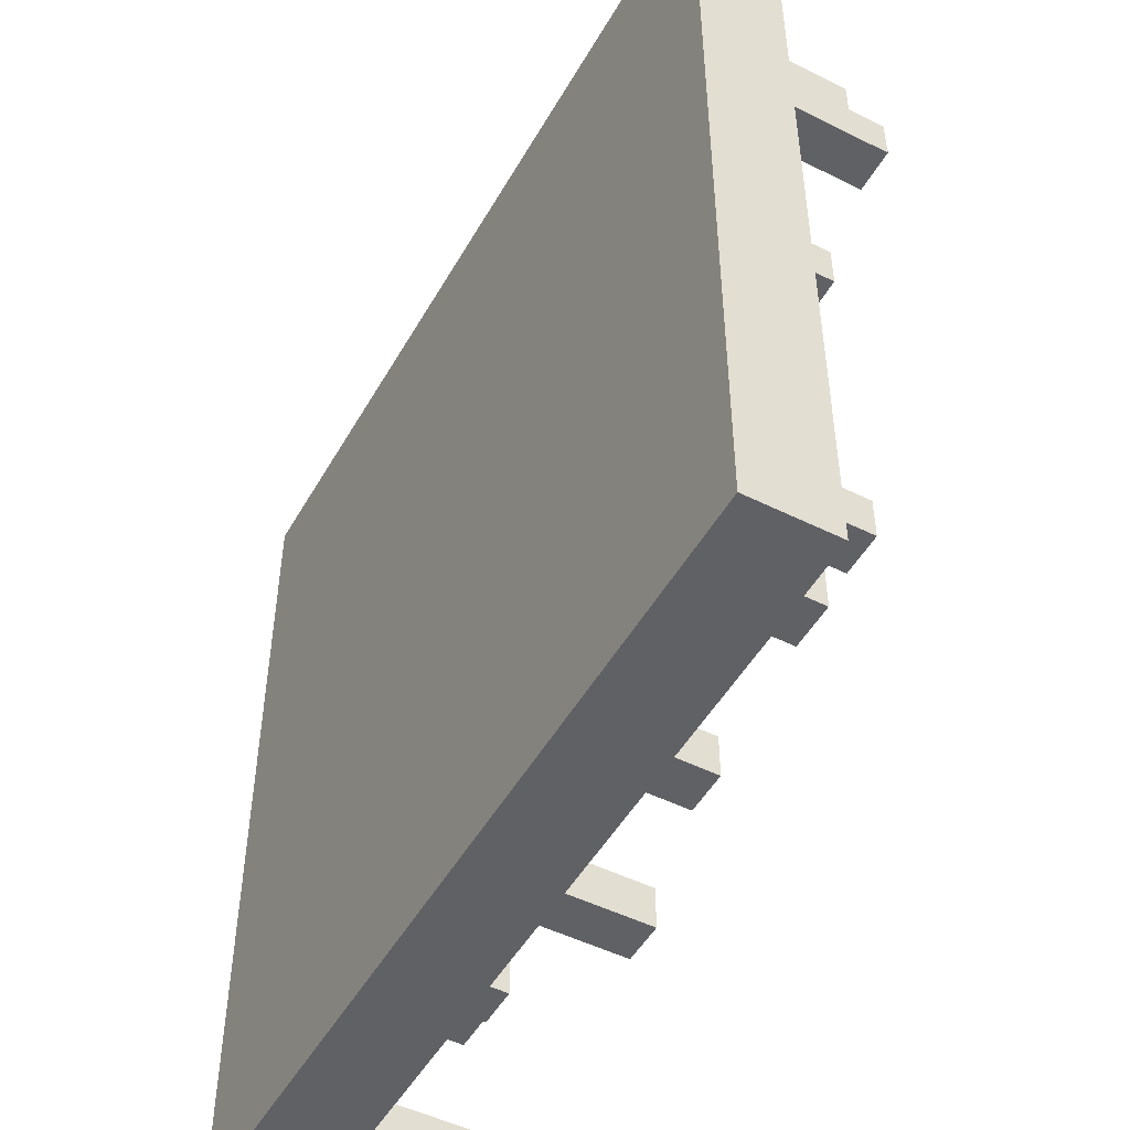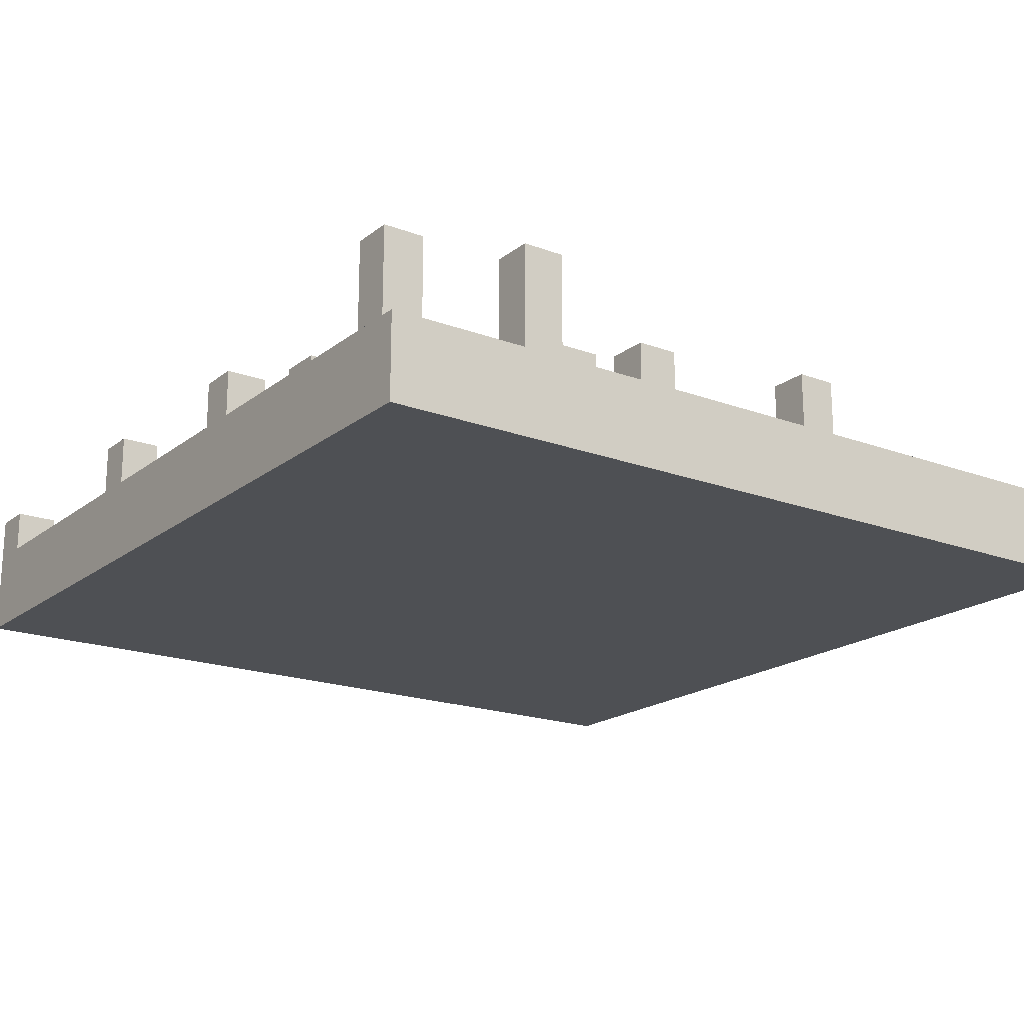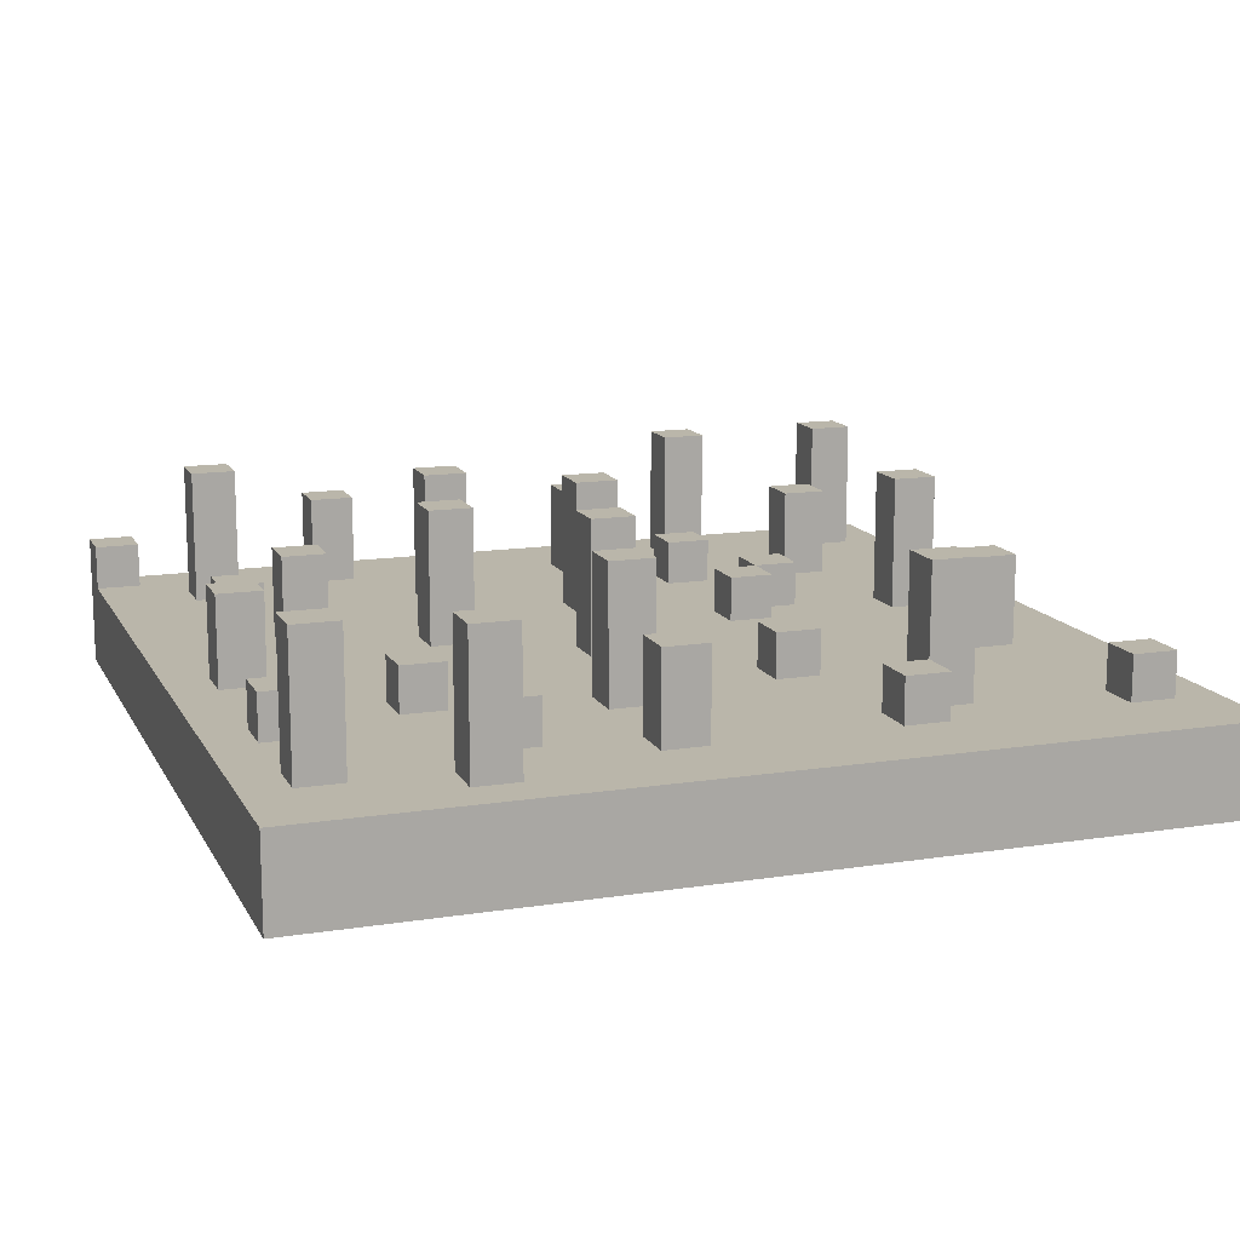
<metadata>
{"format":"obj","ext":"obj","renderer":"f3d","projection":"perspective","resolution":1024,"background":"white","views":[{"elev":-49.6,"azim":61.2,"up":"+Z"},{"elev":-19.0,"azim":54.8,"up":"+Y"},{"elev":13.8,"azim":70.6,"up":"+Y"}]}
</metadata>
<code>
g Grass-2
v -10 0 10
v -10 0 -10
v -10 1 10
v -10 1 -10
v -10 2 9
v -10 2 -10
v -10 3 10
v -10 3 9
v -9 2 5
v -9 2 4
v -9 2 2
v -9 2 1
v -9 2 -4
v -9 2 -5
v -9 2 -8
v -9 2 -9
v -9 3 2
v -9 3 1
v -9 4 5
v -9 4 4
v -9 5 -4
v -9 5 -5
v -9 5 -8
v -9 5 -9
v -8 2 8
v -8 2 7
v -8 2 -1
v -8 2 -2
v -8 4 -1
v -8 4 -2
v -8 5 8
v -8 5 7
v -6 2 3
v -6 2 2
v -6 2 -3
v -6 2 -4
v -6 2 -6
v -6 2 -7
v -6 3 -3
v -6 3 -4
v -6 4 -6
v -6 4 -7
v -6 5 3
v -6 5 2
v -5 2 8
v -5 2 7
v -5 3 8
v -5 3 7
v -4 2 -0
v -4 2 -1
v -4 5 -0
v -4 5 -1
v -3 2 7
v -3 2 6
v -3 2 -4
v -3 2 -5
v -3 3 -4
v -3 3 -5
v -3 4 7
v -3 4 6
v -2 2 4
v -2 2 3
v -2 2 -3
v -2 2 -4
v -2 2 -7
v -2 2 -8
v -2 3 -3
v -2 3 -4
v -2 5 4
v -2 5 3
v -2 5 -7
v -2 5 -8
v 0 2 9
v 0 2 8
v 0 2 1
v 0 2 -0
v 0 4 9
v 0 4 8
v 0 5 1
v 0 5 -0
v 2 2 -6
v 2 2 -7
v 2 2 -8
v 2 3 -6
v 2 3 -7
v 2 4 -7
v 2 4 -8
v 3 2 6
v 3 2 5
v 3 2 -2
v 3 2 -3
v 3 3 6
v 3 3 5
v 3 3 -2
v 3 3 -3
v 4 2 9
v 4 2 8
v 4 2 2
v 4 2 1
v 4 3 9
v 4 3 8
v 4 5 2
v 4 5 1
v 6 2 5
v 6 2 4
v 6 2 -4
v 6 2 -5
v 6 3 5
v 6 3 4
v 6 5 -4
v 6 5 -5
v 7 2 9
v 7 2 8
v 7 2 2
v 7 2 1
v 7 2 -3
v 7 2 -4
v 7 2 -8
v 7 2 -9
v 7 3 -3
v 7 3 -4
v 7 3 -8
v 7 3 -9
v 7 4 2
v 7 4 1
v 7 5 9
v 7 5 8
v 8 2 6
v 8 2 5
v 8 5 6
v 8 5 5
v -9 2 10
v -9 2 9
v -9 3 10
v -9 3 9
v -8 2 5
v -8 2 4
v -8 2 2
v -8 2 1
v -8 2 -4
v -8 2 -5
v -8 2 -8
v -8 2 -9
v -8 3 2
v -8 3 1
v -8 4 5
v -8 4 4
v -8 5 -4
v -8 5 -5
v -8 5 -8
v -8 5 -9
v -7 2 8
v -7 2 7
v -7 2 -1
v -7 2 -2
v -7 4 -1
v -7 4 -2
v -7 5 8
v -7 5 7
v -5 2 3
v -5 2 2
v -5 2 -3
v -5 2 -4
v -5 2 -6
v -5 2 -7
v -5 3 -3
v -5 3 -4
v -5 4 -6
v -5 4 -7
v -5 5 3
v -5 5 2
v -4 2 8
v -4 2 7
v -4 3 8
v -4 3 7
v -3 2 -0
v -3 2 -1
v -3 5 -0
v -3 5 -1
v -2 2 7
v -2 2 6
v -2 2 -4
v -2 2 -5
v -2 3 -4
v -2 3 -5
v -2 4 7
v -2 4 6
v -1 2 4
v -1 2 3
v -1 2 -3
v -1 2 -4
v -1 2 -7
v -1 2 -8
v -1 3 -3
v -1 3 -4
v -1 5 4
v -1 5 3
v -1 5 -7
v -1 5 -8
v 1 2 9
v 1 2 8
v 1 2 1
v 1 2 -0
v 1 4 9
v 1 4 8
v 1 5 1
v 1 5 -0
v 3 2 -6
v 3 2 -7
v 3 2 -8
v 3 3 -6
v 3 3 -7
v 3 4 -7
v 3 4 -8
v 4 2 6
v 4 2 5
v 4 2 -2
v 4 2 -3
v 4 3 6
v 4 3 5
v 4 3 -2
v 4 3 -3
v 5 2 9
v 5 2 8
v 5 2 2
v 5 2 1
v 5 3 9
v 5 3 8
v 5 5 2
v 5 5 1
v 7 2 5
v 7 2 4
v 7 2 -4
v 7 2 -5
v 7 3 5
v 7 3 4
v 7 3 -4
v 7 5 -4
v 7 5 -5
v 8 2 9
v 8 2 8
v 8 2 2
v 8 2 1
v 8 2 -3
v 8 2 -4
v 8 2 -8
v 8 2 -9
v 8 3 -3
v 8 3 -4
v 8 3 -8
v 8 3 -9
v 8 4 2
v 8 4 1
v 8 5 9
v 8 5 8
v 9 2 6
v 9 2 5
v 9 5 6
v 9 5 5
v 10 0 10
v 10 0 -10
v 10 1 10
v 10 1 -10
v 10 2 10
v 10 2 -10
v -10 0 10
v -10 1 10
v -10 3 10
v -9 2 10
v -9 3 10
v 10 0 10
v 10 1 10
v 10 2 10
v 0 2 9
v 0 4 9
v 1 2 9
v 1 4 9
v 4 2 9
v 4 3 9
v 5 2 9
v 5 3 9
v 7 2 9
v 7 5 9
v 8 2 9
v 8 5 9
v -8 2 8
v -8 5 8
v -7 2 8
v -7 5 8
v -5 2 8
v -5 3 8
v -4 2 8
v -4 3 8
v -3 2 7
v -3 4 7
v -2 2 7
v -2 4 7
v 3 2 6
v 3 3 6
v 4 2 6
v 4 3 6
v 8 2 6
v 8 5 6
v 9 2 6
v 9 5 6
v -9 2 5
v -9 4 5
v -8 2 5
v -8 4 5
v 6 2 5
v 6 3 5
v 7 2 5
v 7 3 5
v -2 2 4
v -2 5 4
v -1 2 4
v -1 5 4
v -6 2 3
v -6 5 3
v -5 2 3
v -5 5 3
v -9 2 2
v -9 3 2
v -8 2 2
v -8 3 2
v 4 2 2
v 4 5 2
v 5 2 2
v 5 5 2
v 7 2 2
v 7 4 2
v 8 2 2
v 8 4 2
v 0 2 1
v 0 5 1
v 1 2 1
v 1 5 1
v -4 2 -0
v -4 5 -0
v -3 2 -0
v -3 5 -0
v -8 2 -1
v -8 4 -1
v -7 2 -1
v -7 4 -1
v 3 2 -2
v 3 3 -2
v 4 2 -2
v 4 3 -2
v -6 2 -3
v -6 3 -3
v -5 2 -3
v -5 3 -3
v -2 2 -3
v -2 3 -3
v -1 2 -3
v -1 3 -3
v 7 2 -3
v 7 3 -3
v 8 2 -3
v 8 3 -3
v -9 2 -4
v -9 5 -4
v -8 2 -4
v -8 5 -4
v -3 2 -4
v -3 3 -4
v -2 2 -4
v -2 3 -4
v 6 2 -4
v 6 5 -4
v 7 2 -4
v 7 3 -4
v 7 5 -4
v -6 2 -6
v -6 4 -6
v -5 2 -6
v -5 4 -6
v 2 2 -6
v 2 3 -6
v 3 2 -6
v 3 3 -6
v -2 2 -7
v -2 5 -7
v -1 2 -7
v -1 5 -7
v 2 3 -7
v 2 4 -7
v 3 3 -7
v 3 4 -7
v -9 2 -8
v -9 5 -8
v -8 2 -8
v -8 5 -8
v 7 2 -8
v 7 3 -8
v 8 2 -8
v 8 3 -8
v -10 2 9
v -10 3 9
v -9 2 9
v -9 3 9
v 0 2 8
v 0 4 8
v 1 2 8
v 1 4 8
v 4 2 8
v 4 3 8
v 5 2 8
v 5 3 8
v 7 2 8
v 7 5 8
v 8 2 8
v 8 5 8
v -8 2 7
v -8 5 7
v -7 2 7
v -7 5 7
v -5 2 7
v -5 3 7
v -4 2 7
v -4 3 7
v -3 2 6
v -3 4 6
v -2 2 6
v -2 4 6
v 3 2 5
v 3 3 5
v 4 2 5
v 4 3 5
v 8 2 5
v 8 5 5
v 9 2 5
v 9 5 5
v -9 2 4
v -9 4 4
v -8 2 4
v -8 4 4
v 6 2 4
v 6 3 4
v 7 2 4
v 7 3 4
v -2 2 3
v -2 5 3
v -1 2 3
v -1 5 3
v -6 2 2
v -6 5 2
v -5 2 2
v -5 5 2
v -9 2 1
v -9 3 1
v -8 2 1
v -8 3 1
v 4 2 1
v 4 5 1
v 5 2 1
v 5 5 1
v 7 2 1
v 7 4 1
v 8 2 1
v 8 4 1
v 0 2 -0
v 0 5 -0
v 1 2 -0
v 1 5 -0
v -4 2 -1
v -4 5 -1
v -3 2 -1
v -3 5 -1
v -8 2 -2
v -8 4 -2
v -7 2 -2
v -7 4 -2
v 3 2 -3
v 3 3 -3
v 4 2 -3
v 4 3 -3
v -6 2 -4
v -6 3 -4
v -5 2 -4
v -5 3 -4
v -2 2 -4
v -2 3 -4
v -1 2 -4
v -1 3 -4
v 7 2 -4
v 7 3 -4
v 8 2 -4
v 8 3 -4
v -9 2 -5
v -9 5 -5
v -8 2 -5
v -8 5 -5
v -3 2 -5
v -3 3 -5
v -2 2 -5
v -2 3 -5
v 6 2 -5
v 6 5 -5
v 7 2 -5
v 7 5 -5
v -6 2 -7
v -6 4 -7
v -5 2 -7
v -5 4 -7
v -2 2 -8
v -2 5 -8
v -1 2 -8
v -1 5 -8
v 2 2 -8
v 2 4 -8
v 3 2 -8
v 3 4 -8
v -9 2 -9
v -9 5 -9
v -8 2 -9
v -8 5 -9
v 7 2 -9
v 7 3 -9
v 8 2 -9
v 8 3 -9
v -10 0 -10
v -10 1 -10
v -10 2 -10
v 10 0 -10
v 10 1 -10
v 10 2 -10
v -10 0 10
v 10 0 10
v -10 0 -10
v 10 0 -10
v -9 2 10
v 10 2 10
v -10 2 9
v -9 2 9
v 0 2 9
v 1 2 9
v 4 2 9
v 5 2 9
v 7 2 9
v 8 2 9
v -8 2 8
v -7 2 8
v -5 2 8
v -4 2 8
v 0 2 8
v 1 2 8
v 4 2 8
v 5 2 8
v 7 2 8
v 8 2 8
v -8 2 7
v -7 2 7
v -5 2 7
v -4 2 7
v -3 2 7
v -2 2 7
v -3 2 6
v -2 2 6
v 3 2 6
v 4 2 6
v 8 2 6
v 9 2 6
v -9 2 5
v -8 2 5
v 3 2 5
v 4 2 5
v 6 2 5
v 7 2 5
v 8 2 5
v 9 2 5
v -9 2 4
v -8 2 4
v -2 2 4
v -1 2 4
v 6 2 4
v 7 2 4
v -6 2 3
v -5 2 3
v -2 2 3
v -1 2 3
v -9 2 2
v -8 2 2
v -6 2 2
v -5 2 2
v 4 2 2
v 5 2 2
v 7 2 2
v 8 2 2
v -9 2 1
v -8 2 1
v 0 2 1
v 1 2 1
v 4 2 1
v 5 2 1
v 7 2 1
v 8 2 1
v -4 2 -0
v -3 2 -0
v 0 2 -0
v 1 2 -0
v -8 2 -1
v -7 2 -1
v -4 2 -1
v -3 2 -1
v -8 2 -2
v -7 2 -2
v 3 2 -2
v 4 2 -2
v -6 2 -3
v -5 2 -3
v -2 2 -3
v -1 2 -3
v 3 2 -3
v 4 2 -3
v 7 2 -3
v 8 2 -3
v -9 2 -4
v -8 2 -4
v -6 2 -4
v -5 2 -4
v -3 2 -4
v -2 2 -4
v -1 2 -4
v 6 2 -4
v 7 2 -4
v 8 2 -4
v -9 2 -5
v -8 2 -5
v -3 2 -5
v -2 2 -5
v 6 2 -5
v 7 2 -5
v -6 2 -6
v -5 2 -6
v 2 2 -6
v 3 2 -6
v -6 2 -7
v -5 2 -7
v -2 2 -7
v -1 2 -7
v 2 2 -7
v 3 2 -7
v -9 2 -8
v -8 2 -8
v -2 2 -8
v -1 2 -8
v 2 2 -8
v 3 2 -8
v 7 2 -8
v 8 2 -8
v -9 2 -9
v -8 2 -9
v 7 2 -9
v 8 2 -9
v -10 2 -10
v 10 2 -10
v -10 3 10
v -9 3 10
v -10 3 9
v -9 3 9
v 4 3 9
v 5 3 9
v -5 3 8
v -4 3 8
v 4 3 8
v 5 3 8
v -5 3 7
v -4 3 7
v 3 3 6
v 4 3 6
v 3 3 5
v 4 3 5
v 6 3 5
v 7 3 5
v 6 3 4
v 7 3 4
v -9 3 2
v -8 3 2
v -9 3 1
v -8 3 1
v 3 3 -2
v 4 3 -2
v -6 3 -3
v -5 3 -3
v -2 3 -3
v -1 3 -3
v 3 3 -3
v 4 3 -3
v 7 3 -3
v 8 3 -3
v -6 3 -4
v -5 3 -4
v -3 3 -4
v -2 3 -4
v -1 3 -4
v 7 3 -4
v 8 3 -4
v -3 3 -5
v -2 3 -5
v 2 3 -6
v 3 3 -6
v 2 3 -7
v 3 3 -7
v 7 3 -8
v 8 3 -8
v 7 3 -9
v 8 3 -9
v 0 4 9
v 1 4 9
v 0 4 8
v 1 4 8
v -3 4 7
v -2 4 7
v -3 4 6
v -2 4 6
v -9 4 5
v -8 4 5
v -9 4 4
v -8 4 4
v 7 4 2
v 8 4 2
v 7 4 1
v 8 4 1
v -8 4 -1
v -7 4 -1
v -8 4 -2
v -7 4 -2
v -6 4 -6
v -5 4 -6
v -6 4 -7
v -5 4 -7
v 2 4 -7
v 3 4 -7
v 2 4 -8
v 3 4 -8
v 7 5 9
v 8 5 9
v -8 5 8
v -7 5 8
v 7 5 8
v 8 5 8
v -8 5 7
v -7 5 7
v 8 5 6
v 9 5 6
v 8 5 5
v 9 5 5
v -2 5 4
v -1 5 4
v -6 5 3
v -5 5 3
v -2 5 3
v -1 5 3
v -6 5 2
v -5 5 2
v 4 5 2
v 5 5 2
v 0 5 1
v 1 5 1
v 4 5 1
v 5 5 1
v -4 5 -0
v -3 5 -0
v 0 5 -0
v 1 5 -0
v -4 5 -1
v -3 5 -1
v -9 5 -4
v -8 5 -4
v 6 5 -4
v 7 5 -4
v -9 5 -5
v -8 5 -5
v 6 5 -5
v 7 5 -5
v -2 5 -7
v -1 5 -7
v -9 5 -8
v -8 5 -8
v -2 5 -8
v -1 5 -8
v -9 5 -9
v -8 5 -9
f 3 2 1
f 4 2 3
f 5 4 3
f 6 4 5
f 7 5 3
f 8 5 7
f 17 12 11
f 18 12 17
f 19 10 9
f 20 10 19
f 21 14 13
f 22 14 21
f 23 16 15
f 24 16 23
f 29 28 27
f 30 28 29
f 31 26 25
f 32 26 31
f 39 36 35
f 40 36 39
f 41 38 37
f 42 38 41
f 43 34 33
f 44 34 43
f 47 46 45
f 48 46 47
f 51 50 49
f 52 50 51
f 57 56 55
f 58 56 57
f 59 54 53
f 60 54 59
f 67 64 63
f 68 64 67
f 69 62 61
f 70 62 69
f 71 66 65
f 72 66 71
f 77 74 73
f 78 74 77
f 79 76 75
f 80 76 79
f 84 82 81
f 85 83 82
f 85 82 84
f 86 83 85
f 87 83 86
f 92 89 88
f 93 89 92
f 94 91 90
f 95 91 94
f 100 97 96
f 101 97 100
f 102 99 98
f 103 99 102
f 108 105 104
f 109 105 108
f 110 107 106
f 111 107 110
f 120 117 116
f 121 117 120
f 122 119 118
f 123 119 122
f 124 115 114
f 125 115 124
f 126 113 112
f 127 113 126
f 130 129 128
f 131 129 130
f 132 133 134
f 134 133 135
f 138 139 144
f 144 139 145
f 136 137 146
f 146 137 147
f 140 141 148
f 148 141 149
f 142 143 150
f 150 143 151
f 154 155 156
f 156 155 157
f 152 153 158
f 158 153 159
f 162 163 166
f 166 163 167
f 164 165 168
f 168 165 169
f 160 161 170
f 170 161 171
f 172 173 174
f 174 173 175
f 176 177 178
f 178 177 179
f 182 183 184
f 184 183 185
f 180 181 186
f 186 181 187
f 190 191 194
f 194 191 195
f 188 189 196
f 196 189 197
f 192 193 198
f 198 193 199
f 200 201 204
f 204 201 205
f 202 203 206
f 206 203 207
f 208 209 211
f 209 210 212
f 211 209 212
f 212 210 213
f 213 210 214
f 215 216 219
f 219 216 220
f 217 218 221
f 221 218 222
f 223 224 227
f 227 224 228
f 225 226 229
f 229 226 230
f 231 232 235
f 235 232 236
f 233 234 237
f 237 234 238
f 238 234 239
f 244 245 248
f 248 245 249
f 246 247 250
f 250 247 251
f 242 243 252
f 252 243 253
f 240 241 254
f 254 241 255
f 256 257 258
f 258 257 259
f 260 261 262
f 262 261 263
f 262 263 264
f 264 263 265
f 269 268 267
f 270 268 269
f 271 267 266
f 272 269 267
f 272 267 271
f 273 269 272
f 276 275 274
f 277 275 276
f 280 279 278
f 281 279 280
f 284 283 282
f 285 283 284
f 288 287 286
f 289 287 288
f 292 291 290
f 293 291 292
f 296 295 294
f 297 295 296
f 300 299 298
f 301 299 300
f 304 303 302
f 305 303 304
f 308 307 306
f 309 307 308
f 312 311 310
f 313 311 312
f 316 315 314
f 317 315 316
f 320 319 318
f 321 319 320
f 324 323 322
f 325 323 324
f 328 327 326
f 329 327 328
f 332 331 330
f 333 331 332
f 336 335 334
f 337 335 336
f 340 339 338
f 341 339 340
f 344 343 342
f 345 343 344
f 348 347 346
f 349 347 348
f 352 351 350
f 353 351 352
f 356 355 354
f 357 355 356
f 360 359 358
f 361 359 360
f 364 363 362
f 365 363 364
f 368 367 366
f 369 367 368
f 372 371 370
f 373 371 372
f 374 371 373
f 377 376 375
f 378 376 377
f 381 380 379
f 382 380 381
f 385 384 383
f 386 384 385
f 389 388 387
f 390 388 389
f 393 392 391
f 394 392 393
f 397 396 395
f 398 396 397
f 399 400 401
f 401 400 402
f 403 404 405
f 405 404 406
f 407 408 409
f 409 408 410
f 411 412 413
f 413 412 414
f 415 416 417
f 417 416 418
f 419 420 421
f 421 420 422
f 423 424 425
f 425 424 426
f 427 428 429
f 429 428 430
f 431 432 433
f 433 432 434
f 435 436 437
f 437 436 438
f 439 440 441
f 441 440 442
f 443 444 445
f 445 444 446
f 447 448 449
f 449 448 450
f 451 452 453
f 453 452 454
f 455 456 457
f 457 456 458
f 459 460 461
f 461 460 462
f 463 464 465
f 465 464 466
f 467 468 469
f 469 468 470
f 471 472 473
f 473 472 474
f 475 476 477
f 477 476 478
f 479 480 481
f 481 480 482
f 483 484 485
f 485 484 486
f 487 488 489
f 489 488 490
f 491 492 493
f 493 492 494
f 495 496 497
f 497 496 498
f 499 500 501
f 501 500 502
f 503 504 505
f 505 504 506
f 507 508 509
f 509 508 510
f 511 512 513
f 513 512 514
f 515 516 517
f 517 516 518
f 519 520 521
f 521 520 522
f 523 524 526
f 524 525 527
f 526 524 527
f 527 525 528
f 531 530 529
f 532 530 531
f 533 534 536
f 536 534 537
f 537 534 538
f 538 534 539
f 539 534 540
f 540 534 541
f 541 534 542
f 535 536 543
f 536 537 543
f 543 537 544
f 544 537 545
f 545 537 546
f 546 537 547
f 538 539 548
f 548 539 549
f 540 541 550
f 550 541 551
f 542 534 552
f 535 543 553
f 544 545 554
f 554 545 555
f 550 551 556
f 548 549 556
f 546 547 556
f 551 552 556
f 549 550 556
f 547 548 556
f 556 552 557
f 557 552 558
f 554 555 559
f 553 554 559
f 556 557 559
f 555 556 559
f 558 552 560
f 560 552 561
f 561 552 562
f 552 534 563
f 562 552 563
f 563 534 564
f 553 559 565
f 535 553 565
f 560 561 565
f 559 560 565
f 565 561 566
f 566 561 567
f 562 563 568
f 568 563 569
f 569 563 570
f 570 563 571
f 564 534 572
f 535 565 573
f 566 567 574
f 567 568 574
f 568 569 574
f 574 569 575
f 575 569 576
f 576 569 577
f 570 571 578
f 571 572 578
f 573 574 579
f 574 575 579
f 579 575 580
f 580 575 581
f 576 577 582
f 577 578 582
f 535 573 583
f 573 579 583
f 583 579 584
f 584 579 585
f 580 581 586
f 581 582 586
f 582 578 587
f 586 582 587
f 587 578 588
f 578 572 589
f 588 578 589
f 589 572 590
f 535 583 591
f 584 585 592
f 585 586 592
f 586 587 592
f 592 587 593
f 593 587 594
f 594 587 595
f 588 589 596
f 596 589 597
f 590 572 598
f 591 592 599
f 592 593 599
f 599 593 600
f 600 593 601
f 596 597 602
f 594 595 602
f 597 598 602
f 595 596 602
f 591 599 603
f 603 599 604
f 604 599 605
f 600 601 606
f 601 602 606
f 591 603 607
f 604 605 608
f 605 606 608
f 602 598 609
f 606 602 609
f 608 606 609
f 609 598 610
f 607 608 611
f 608 609 611
f 611 609 612
f 612 609 613
f 613 609 614
f 614 609 615
f 610 598 616
f 616 598 617
f 598 572 618
f 617 598 618
f 535 591 619
f 591 607 619
f 607 611 619
f 619 611 620
f 620 611 621
f 612 613 622
f 622 613 623
f 623 613 624
f 615 616 625
f 614 615 625
f 616 617 625
f 625 617 626
f 626 617 627
f 618 572 628
f 535 619 629
f 622 623 630
f 621 622 630
f 620 621 630
f 630 623 631
f 624 625 632
f 625 626 632
f 632 626 633
f 627 628 634
f 632 633 635
f 633 634 635
f 630 631 635
f 629 630 635
f 631 632 635
f 635 634 636
f 636 634 637
f 637 634 638
f 629 635 639
f 636 637 640
f 640 637 641
f 641 637 642
f 642 637 643
f 638 634 644
f 535 629 645
f 629 639 645
f 639 640 645
f 640 641 645
f 645 641 646
f 646 641 647
f 642 643 648
f 648 643 649
f 644 634 650
f 634 628 651
f 650 634 651
f 628 572 652
f 651 628 652
f 535 645 653
f 649 650 654
f 650 651 654
f 647 648 654
f 648 649 654
f 646 647 654
f 654 651 655
f 652 572 656
f 535 653 657
f 655 656 657
f 654 655 657
f 653 654 657
f 656 572 658
f 657 656 658
f 572 534 658
f 659 660 661
f 661 660 662
f 663 664 667
f 667 664 668
f 665 666 669
f 669 666 670
f 671 672 673
f 673 672 674
f 675 676 677
f 677 676 678
f 679 680 681
f 681 680 682
f 683 684 689
f 689 684 690
f 685 686 693
f 693 686 694
f 687 688 696
f 696 688 697
f 691 692 698
f 698 692 699
f 695 696 700
f 700 696 701
f 702 703 704
f 704 703 705
f 706 707 708
f 708 707 709
f 710 711 712
f 712 711 713
f 714 715 716
f 716 715 717
f 718 719 720
f 720 719 721
f 722 723 724
f 724 723 725
f 726 727 728
f 728 727 729
f 730 731 732
f 732 731 733
f 734 735 736
f 736 735 737
f 738 739 742
f 742 739 743
f 740 741 744
f 744 741 745
f 746 747 748
f 748 747 749
f 750 751 754
f 754 751 755
f 752 753 756
f 756 753 757
f 758 759 762
f 762 759 763
f 760 761 766
f 766 761 767
f 764 765 768
f 768 765 769
f 770 771 774
f 774 771 775
f 772 773 776
f 776 773 777
f 778 779 782
f 782 779 783
f 780 781 784
f 784 781 785

</code>
